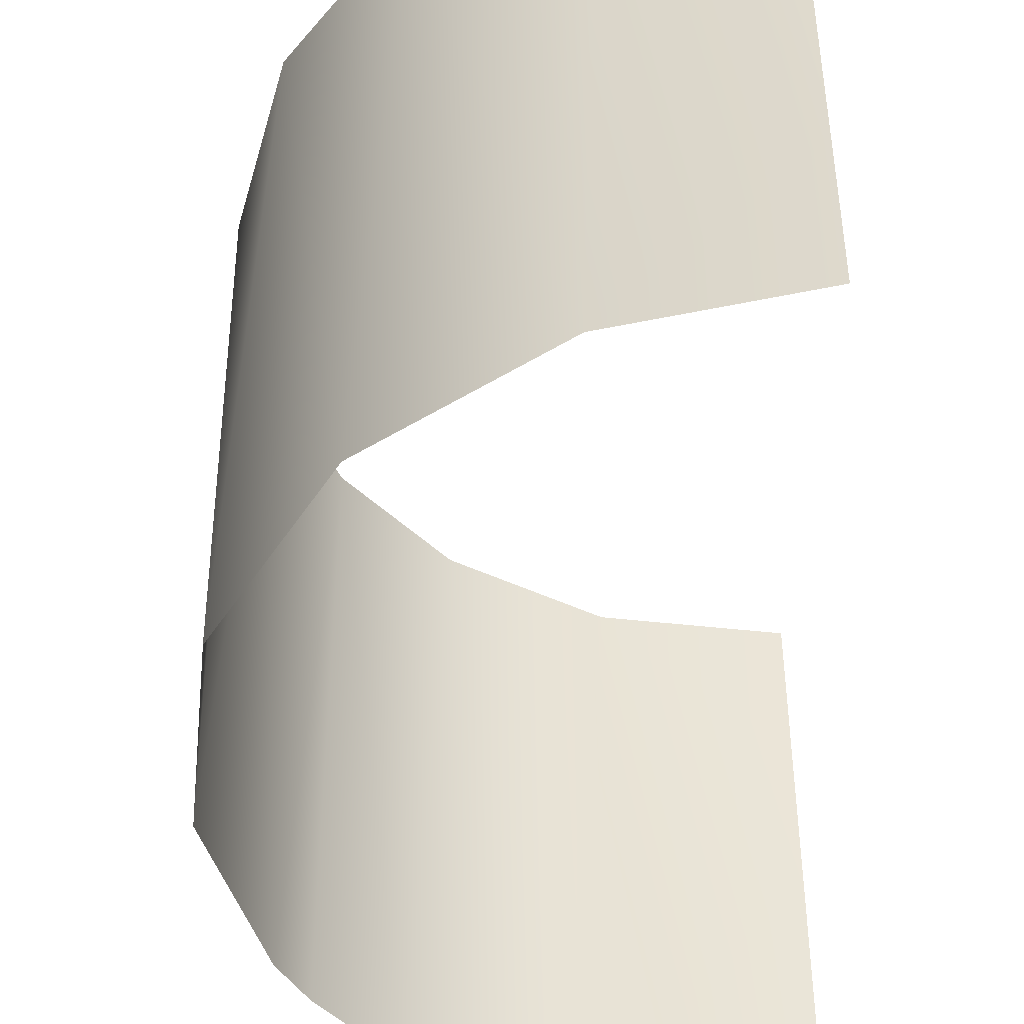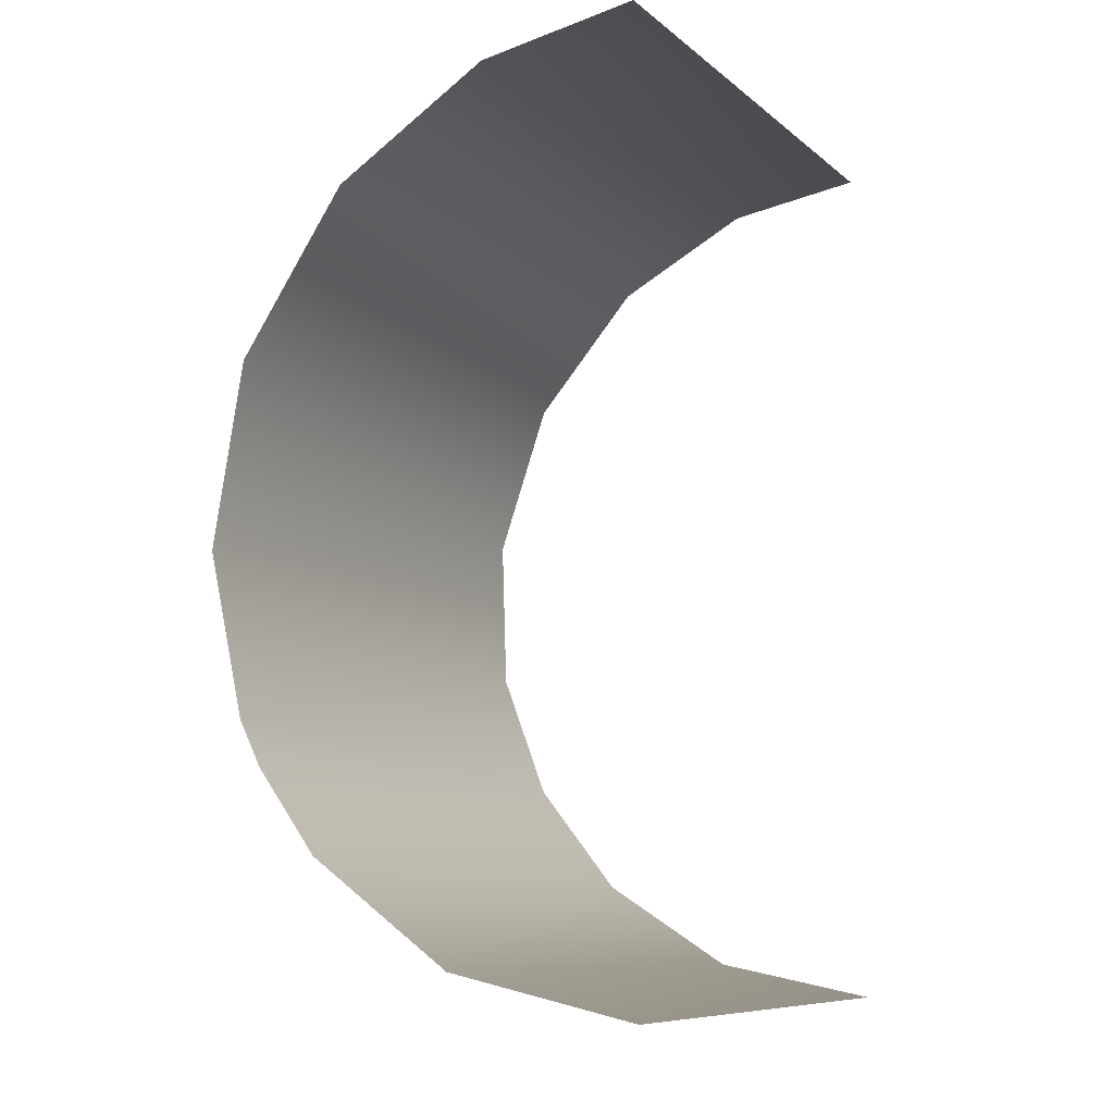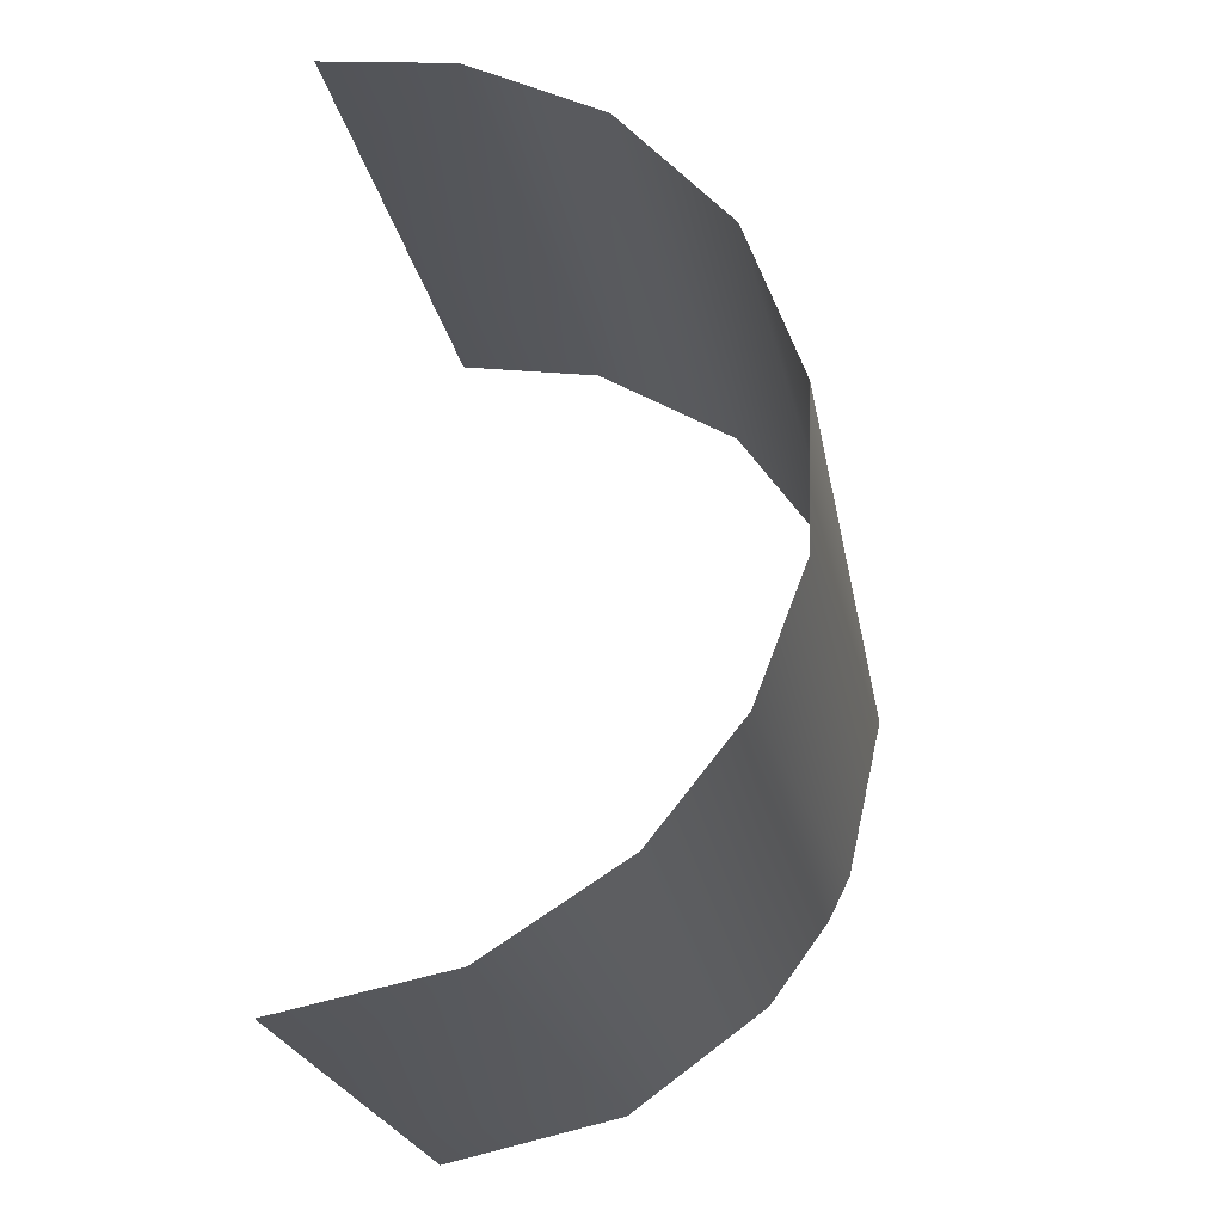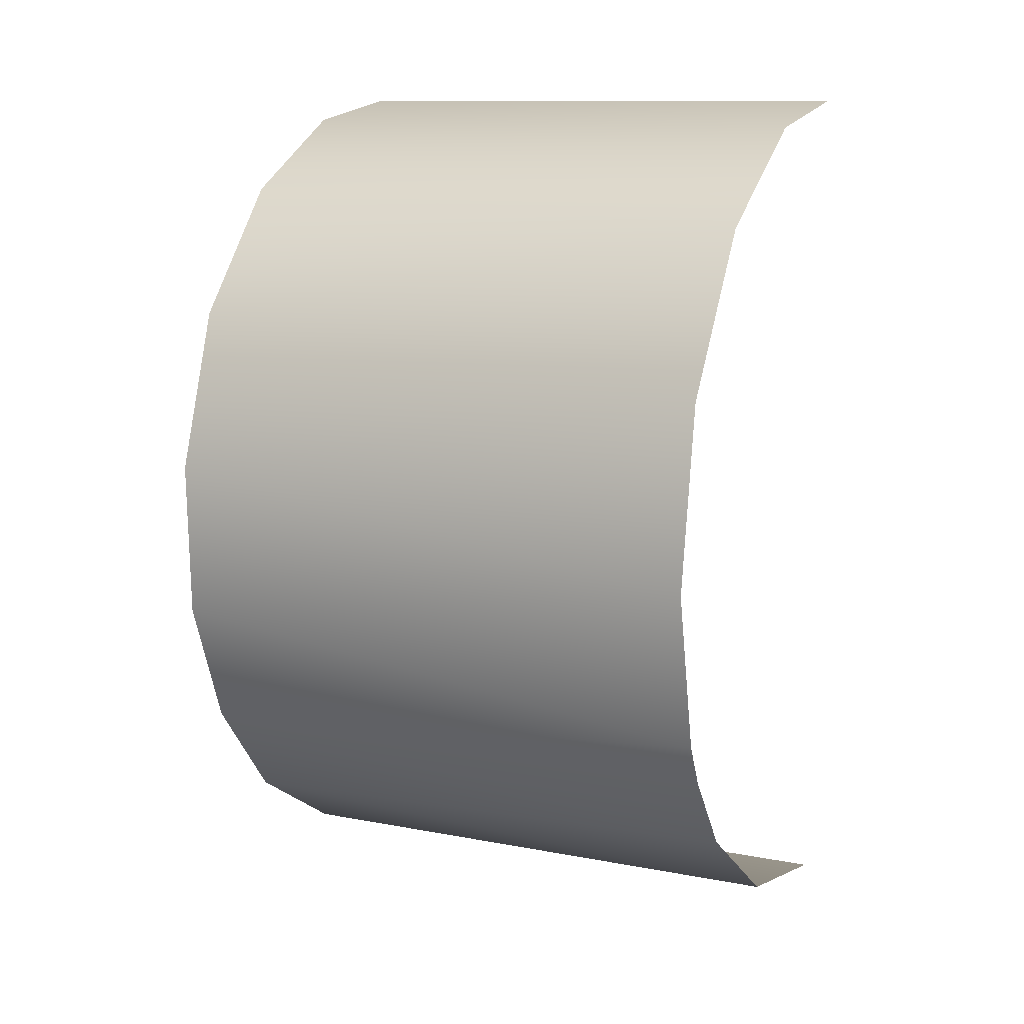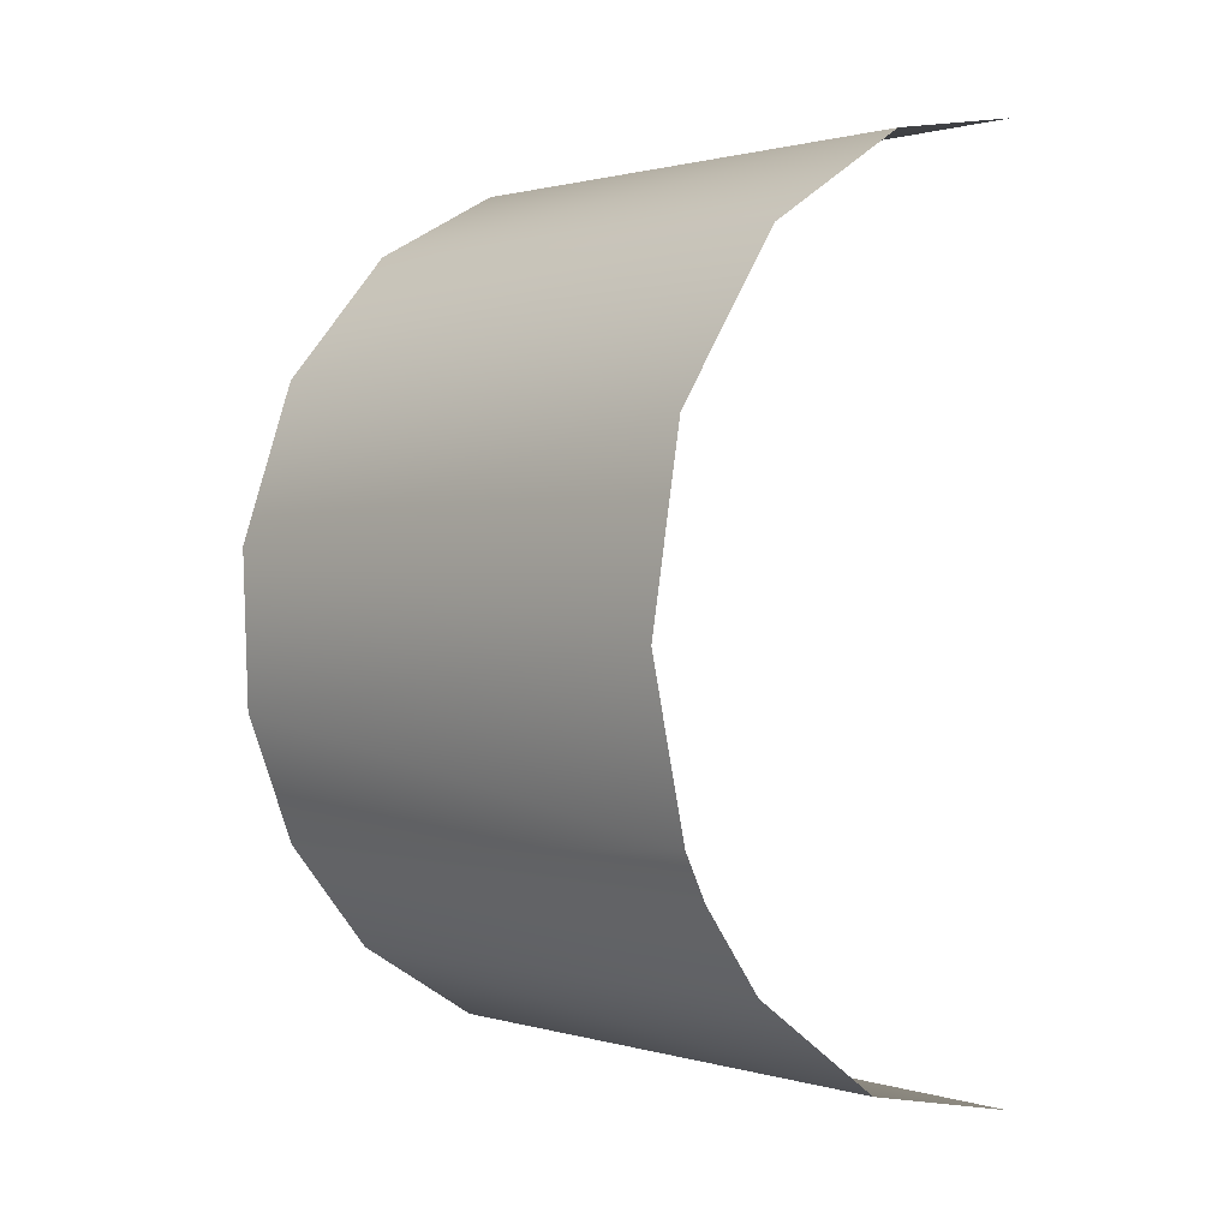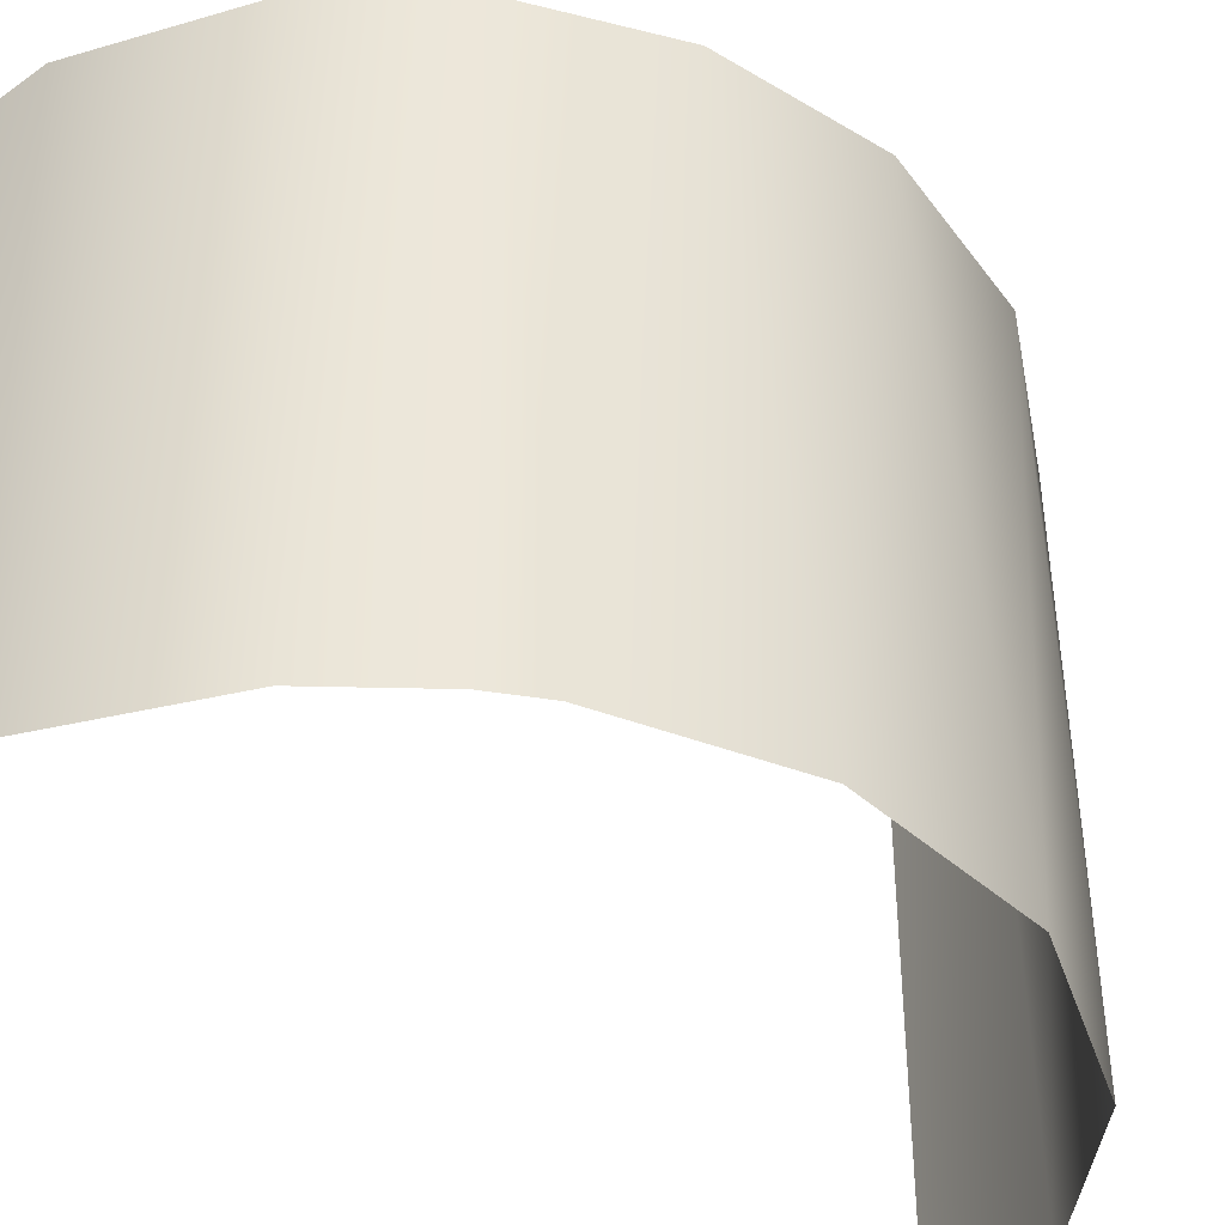
<metadata>
{"format":"obj","ext":"obj","renderer":"f3d","projection":"perspective","resolution":1024,"background":"white","views":[{"elev":-45.7,"azim":3.5,"up":"+Y"},{"elev":-8.9,"azim":27.5,"up":"+Z"},{"elev":-24.4,"azim":-169.2,"up":"+Z"},{"elev":11.5,"azim":-65.0,"up":"+Z"},{"elev":1.1,"azim":-42.9,"up":"+Z"},{"elev":-40.6,"azim":-128.2,"up":"+Y"}]}
</metadata>
<code>
o Group18/mesh19/mesh19-geometry#mesh19-geometry
v -0.01461 0.1404 0.7189
v -0.01768 0.1687 0.723
v -0.01768 0.1404 0.723
v -0.01329 0.1687 0.7176
v -0.01881 0.1404 0.7252
v -0.007534 0.1404 0.7138
v -0.02019 0.1687 0.7295
v -0.006581 0.1687 0.7134
v -0.02067 0.1404 0.7334
v 0.001744 0.1545 0.7118
v -0.02046 0.1687 0.7374
v 0.001744 0.1475 0.7118
v 0.001744 0.1616 0.7118
v -0.01909 0.1404 0.7425
v 0.001744 0.1404 0.7118
v 0.001744 0.1687 0.7118
v -0.01768 0.1687 0.7454
v -0.01372 0.1404 0.7505
v -0.01213 0.1687 0.7518
v -0.006044 0.1404 0.7553
v -0.005149 0.1687 0.7556
v 0.001744 0.1545 0.7567
v 0.001744 0.1616 0.7567
v 0.001744 0.1475 0.7567
v 0.001744 0.1687 0.7567
v 0.001744 0.1404 0.7567
f 1 2 3
f 3 2 1
f 4 2 1
f 1 2 4
f 2 5 3
f 3 5 2
f 4 1 6
f 6 1 4
f 2 7 5
f 5 7 2
f 4 6 8
f 8 6 4
f 5 7 9
f 9 7 5
f 8 6 10
f 10 6 8
f 7 11 9
f 9 11 7
f 10 6 12
f 12 6 10
f 8 10 13
f 13 10 8
f 9 11 14
f 14 11 9
f 12 6 15
f 15 6 12
f 8 13 16
f 16 13 8
f 11 17 14
f 14 17 11
f 14 17 18
f 18 17 14
f 17 19 18
f 18 19 17
f 19 20 18
f 18 20 19
f 21 20 19
f 19 20 21
f 21 22 20
f 20 22 21
f 21 23 22
f 22 23 21
f 22 24 20
f 20 24 22
f 21 25 23
f 23 25 21
f 24 26 20
f 20 26 24

</code>
